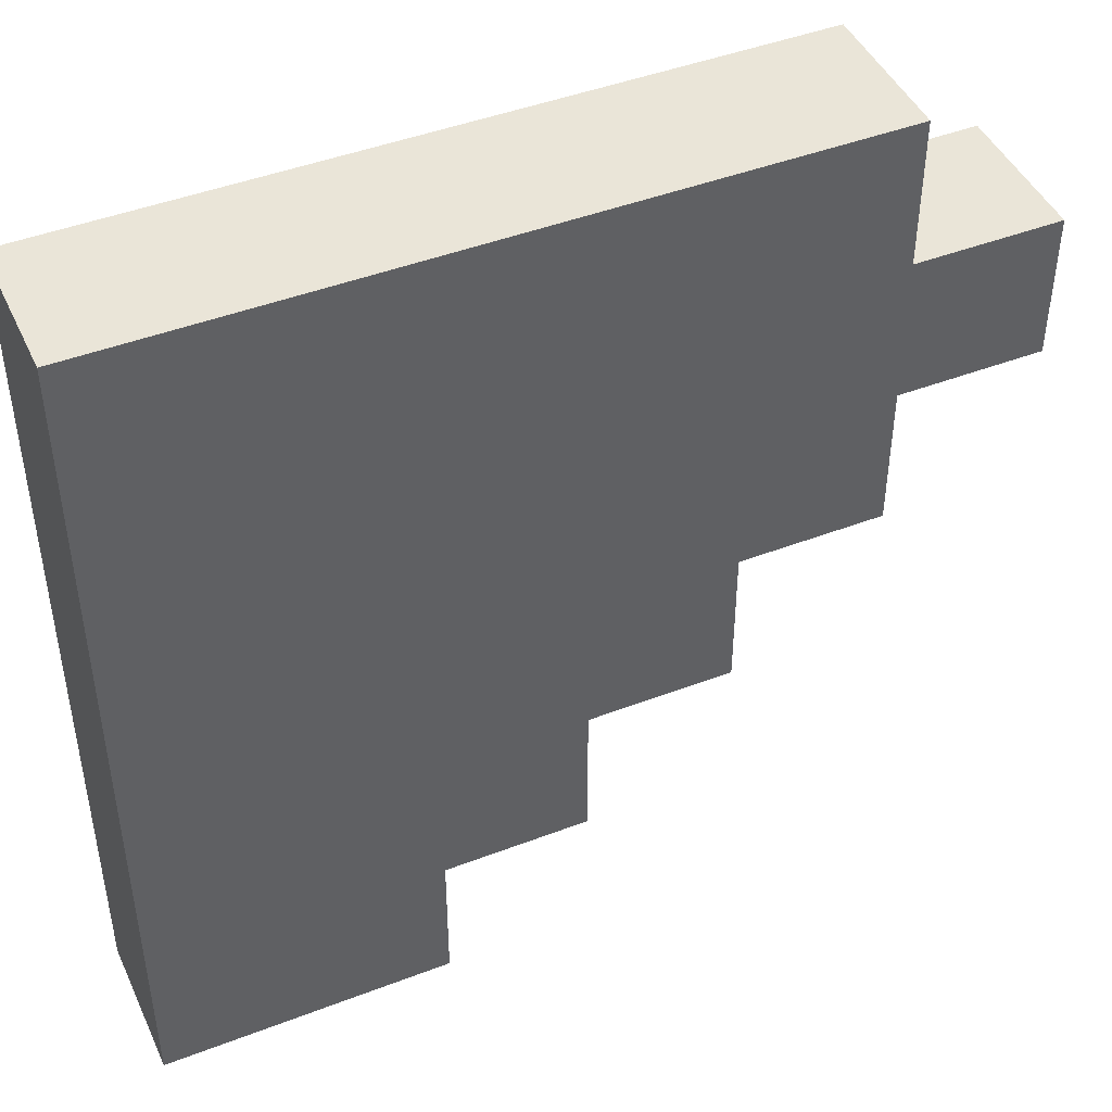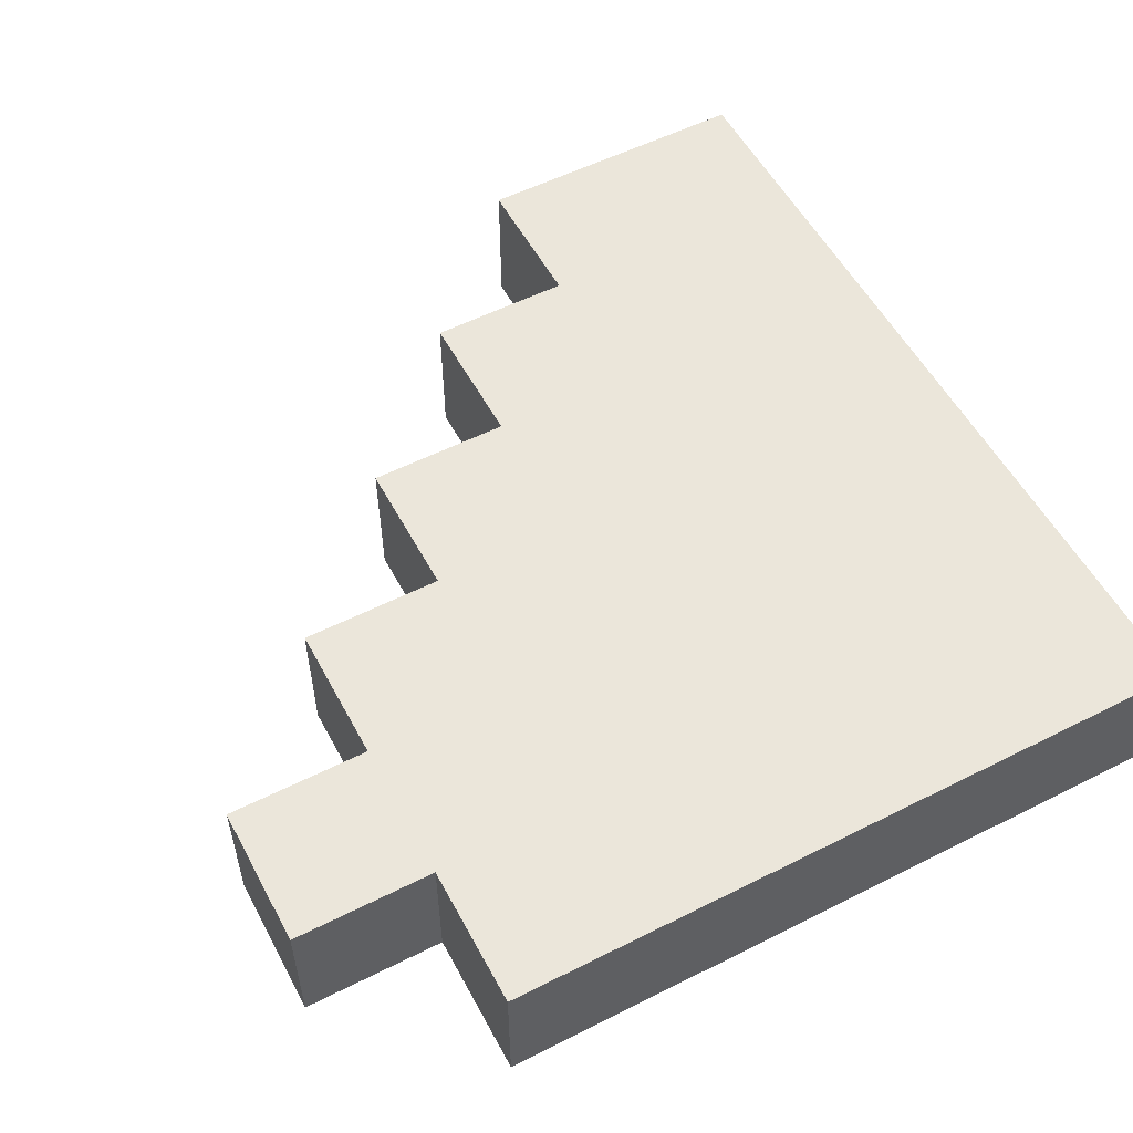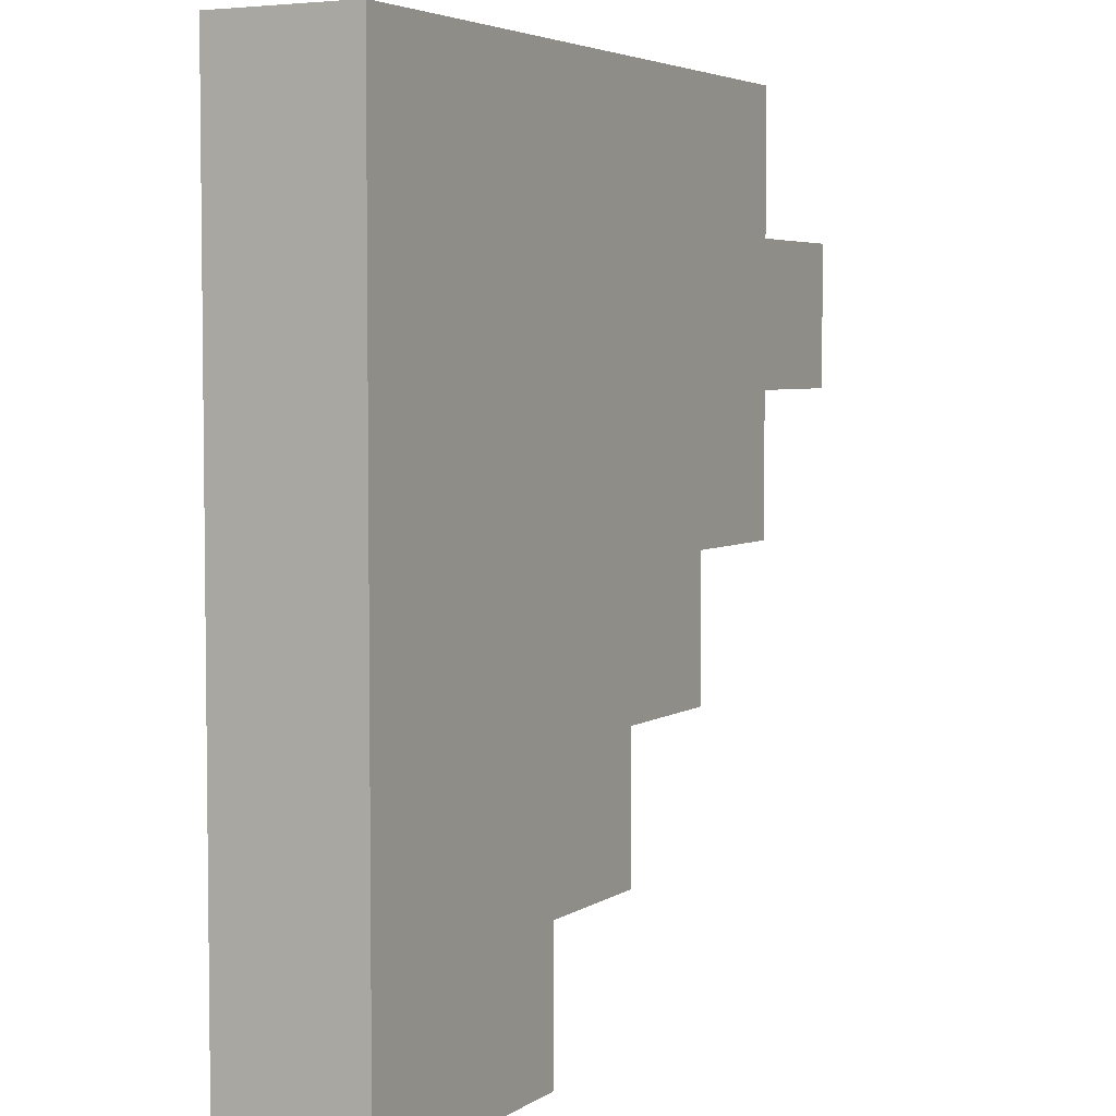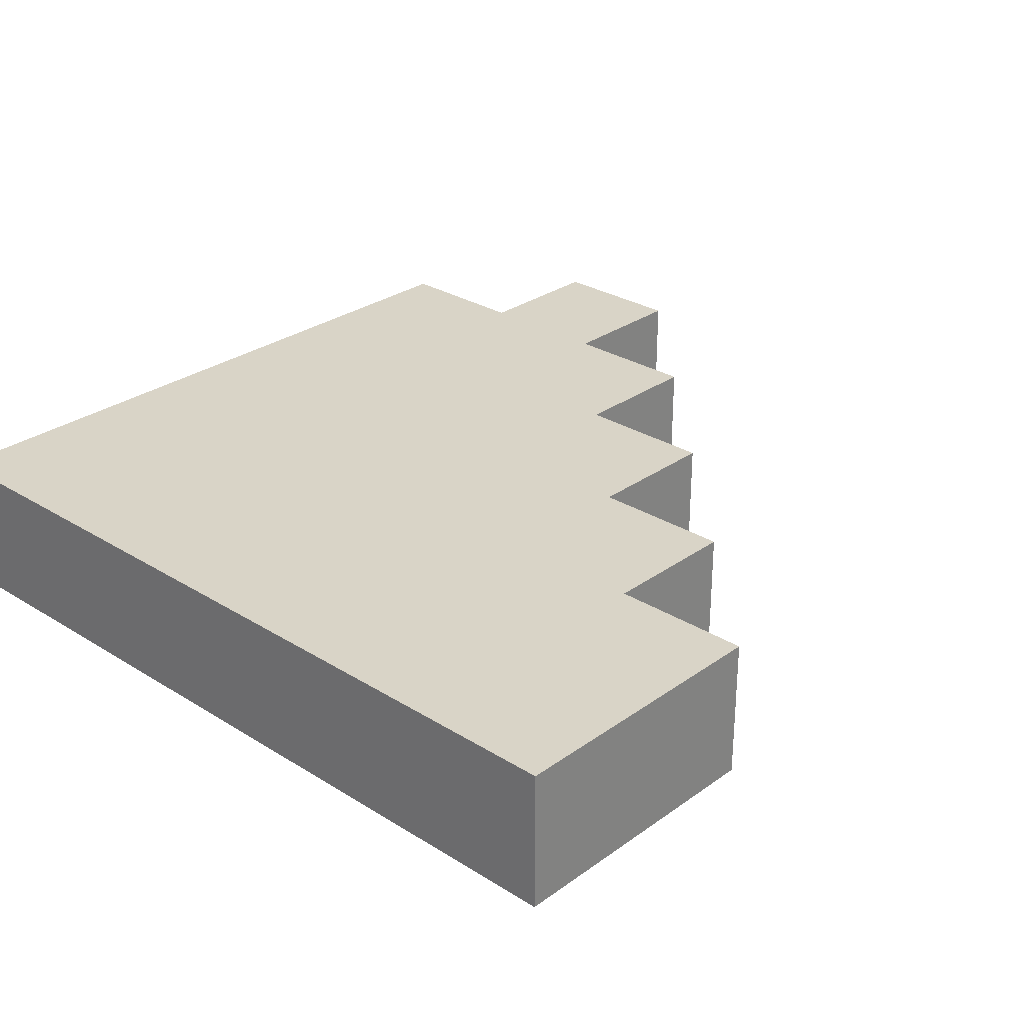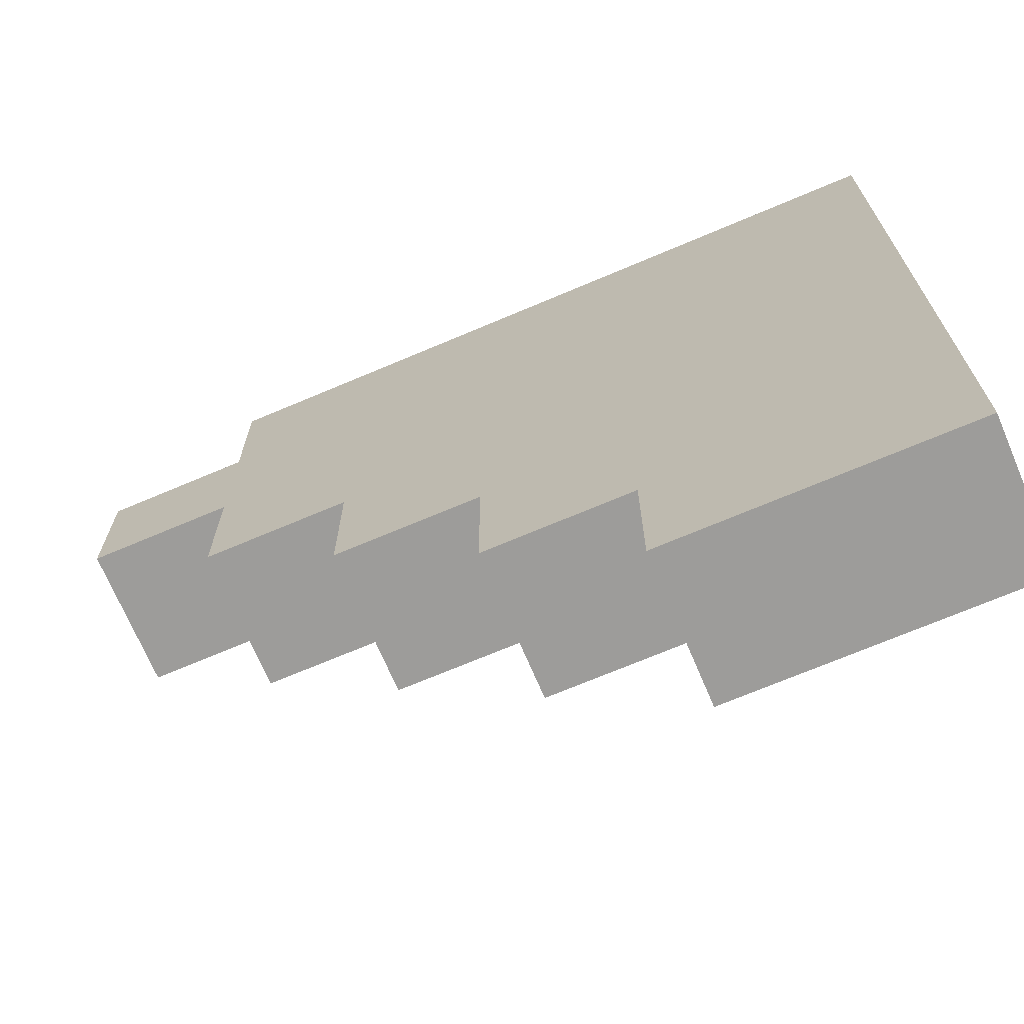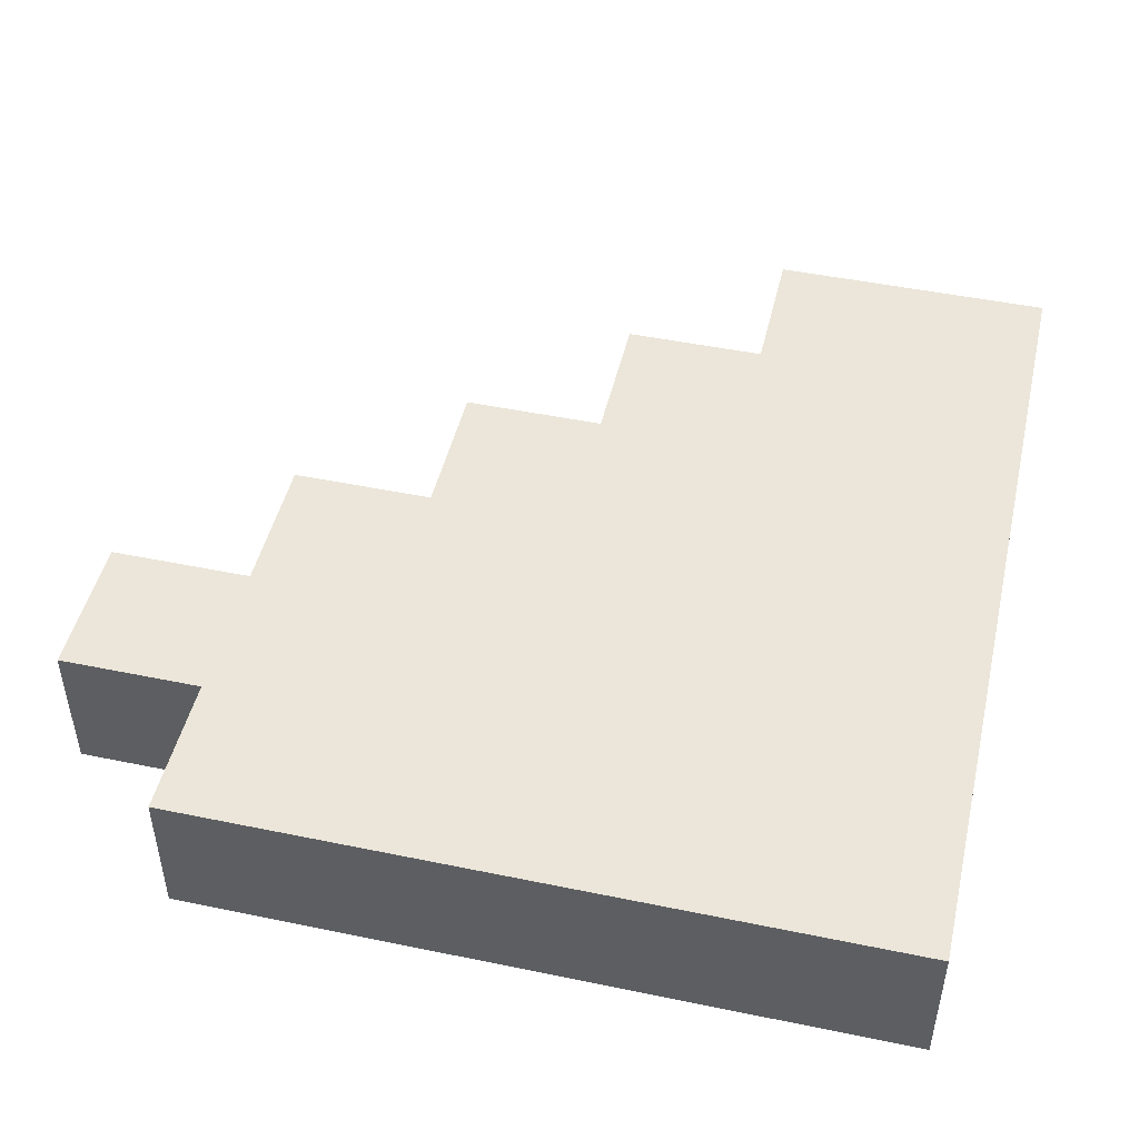
<metadata>
{"format":"obj","ext":"obj","renderer":"f3d","projection":"perspective","resolution":1024,"background":"white","views":[{"elev":45.3,"azim":156.1,"up":"+Z"},{"elev":55.0,"azim":-28.0,"up":"+Y"},{"elev":4.4,"azim":117.7,"up":"+Z"},{"elev":28.6,"azim":133.1,"up":"+Y"},{"elev":-70.3,"azim":23.0,"up":"+Z"},{"elev":47.5,"azim":13.1,"up":"+Y"}]}
</metadata>
<code>
g P_38-2
v 22.5 10 18
v 22.5 10 13
v 22.5 11 17
v 22.5 11 14
v 22.5 14 17
v 22.5 14 14
v 22.5 15 18
v 22.5 15 13
v 27.5 10 23
v 27.5 10 18
v 27.5 10 13
v 27.5 10 8
v 27.5 11 22
v 27.5 11 18
v 27.5 11 13
v 27.5 11 9
v 27.5 14 22
v 27.5 14 18
v 27.5 14 13
v 27.5 14 9
v 27.5 15 23
v 27.5 15 18
v 27.5 15 13
v 27.5 15 8
v 32.5 10 8
v 32.5 10 3
v 32.5 11 8
v 32.5 11 4
v 32.5 14 8
v 32.5 14 4
v 32.5 15 8
v 32.5 15 3
v 37.5 10 3
v 37.5 10 -2
v 37.5 11 3
v 37.5 11 -1
v 37.5 14 3
v 37.5 14 -1
v 37.5 15 3
v 37.5 15 -2
v 42.5 10 -2
v 42.5 10 -7
v 42.5 11 -2
v 42.5 11 -6
v 42.5 14 -2
v 42.5 14 -6
v 42.5 15 -2
v 42.5 15 -7
v 52.5 10 23
v 52.5 10 22
v 52.5 10 -6
v 52.5 10 -7
v 52.5 11 23
v 52.5 11 22
v 52.5 11 -6
v 52.5 11 -7
v 52.5 14 23
v 52.5 14 22
v 52.5 14 -6
v 52.5 14 -7
v 52.5 15 23
v 52.5 15 22
v 52.5 15 -6
v 52.5 15 -7
v 27.5 10 23
v 27.5 15 23
v 28.5 11 23
v 28.5 14 23
v 52.5 10 23
v 52.5 11 23
v 52.5 14 23
v 52.5 15 23
v 22.5 10 18
v 22.5 15 18
v 23.5 11 18
v 23.5 14 18
v 27.5 10 18
v 27.5 11 18
v 27.5 14 18
v 27.5 15 18
v 22.5 10 13
v 22.5 15 13
v 23.5 11 13
v 23.5 14 13
v 27.5 10 13
v 27.5 11 13
v 27.5 14 13
v 27.5 15 13
v 27.5 10 8
v 27.5 15 8
v 28.5 11 8
v 28.5 14 8
v 32.5 10 8
v 32.5 11 8
v 32.5 14 8
v 32.5 15 8
v 32.5 10 3
v 32.5 15 3
v 33.5 11 3
v 33.5 14 3
v 37.5 10 3
v 37.5 11 3
v 37.5 14 3
v 37.5 15 3
v 37.5 10 -2
v 37.5 15 -2
v 38.5 11 -2
v 38.5 14 -2
v 42.5 10 -2
v 42.5 11 -2
v 42.5 14 -2
v 42.5 15 -2
v 42.5 10 -7
v 42.5 15 -7
v 43.5 11 -7
v 43.5 14 -7
v 52.5 10 -7
v 52.5 11 -7
v 52.5 14 -7
v 52.5 15 -7
v 27.5 10 23
v 52.5 10 23
v 28.5 10 22
v 52.5 10 22
v 22.5 10 18
v 27.5 10 18
v 23.5 10 17
v 28.5 10 17
v 23.5 10 14
v 28.5 10 14
v 22.5 10 13
v 27.5 10 13
v 28.5 10 9
v 33.5 10 9
v 27.5 10 8
v 32.5 10 8
v 33.5 10 4
v 38.5 10 4
v 32.5 10 3
v 37.5 10 3
v 38.5 10 -1
v 43.5 10 -1
v 37.5 10 -2
v 42.5 10 -2
v 43.5 10 -6
v 52.5 10 -6
v 42.5 10 -7
v 52.5 10 -7
v 27.5 15 23
v 52.5 15 23
v 28.5 15 22
v 52.5 15 22
v 22.5 15 18
v 27.5 15 18
v 23.5 15 17
v 28.5 15 17
v 23.5 15 14
v 28.5 15 14
v 22.5 15 13
v 27.5 15 13
v 28.5 15 9
v 33.5 15 9
v 27.5 15 8
v 32.5 15 8
v 33.5 15 4
v 38.5 15 4
v 32.5 15 3
v 37.5 15 3
v 38.5 15 -1
v 43.5 15 -1
v 37.5 15 -2
v 42.5 15 -2
v 43.5 15 -6
v 52.5 15 -6
v 42.5 15 -7
v 52.5 15 -7
f 3 2 1
f 4 2 3
f 5 3 1
f 5 4 3
f 6 2 4
f 6 4 5
f 7 5 1
f 7 6 5
f 8 2 6
f 8 6 7
f 13 10 9
f 14 10 13
f 15 12 11
f 16 12 15
f 17 14 13
f 17 13 9
f 18 14 17
f 19 16 15
f 20 12 16
f 20 16 19
f 21 18 17
f 21 17 9
f 22 18 21
f 23 20 19
f 24 12 20
f 24 20 23
f 27 26 25
f 28 26 27
f 29 28 27
f 30 26 28
f 30 28 29
f 31 30 29
f 32 26 30
f 32 30 31
f 35 34 33
f 36 34 35
f 37 36 35
f 38 34 36
f 38 36 37
f 39 38 37
f 40 34 38
f 40 38 39
f 43 42 41
f 44 42 43
f 45 44 43
f 46 42 44
f 46 44 45
f 47 46 45
f 48 42 46
f 48 46 47
f 49 50 53
f 50 51 54
f 53 50 54
f 51 52 55
f 54 51 55
f 55 52 56
f 53 54 57
f 54 55 57
f 55 56 57
f 57 56 58
f 58 56 59
f 59 56 60
f 57 58 61
f 58 59 62
f 61 58 62
f 59 60 63
f 62 59 63
f 63 60 64
f 67 66 65
f 68 66 67
f 69 67 65
f 70 68 67
f 70 67 69
f 71 66 68
f 71 68 70
f 72 66 71
f 75 74 73
f 76 74 75
f 77 75 73
f 78 76 75
f 78 75 77
f 79 74 76
f 79 76 78
f 80 74 79
f 81 82 83
f 83 82 84
f 81 83 85
f 83 84 86
f 85 83 86
f 84 82 87
f 86 84 87
f 87 82 88
f 89 90 91
f 91 90 92
f 89 91 93
f 91 92 94
f 93 91 94
f 92 90 95
f 94 92 95
f 95 90 96
f 97 98 99
f 99 98 100
f 97 99 101
f 99 100 102
f 101 99 102
f 100 98 103
f 102 100 103
f 103 98 104
f 105 106 107
f 107 106 108
f 105 107 109
f 107 108 110
f 109 107 110
f 108 106 111
f 110 108 111
f 111 106 112
f 113 114 115
f 115 114 116
f 113 115 117
f 115 116 118
f 117 115 118
f 116 114 119
f 118 116 119
f 119 114 120
f 123 122 121
f 124 122 123
f 126 123 121
f 127 126 125
f 128 124 123
f 128 126 127
f 128 123 126
f 129 127 125
f 129 128 127
f 130 124 128
f 130 128 129
f 131 129 125
f 131 130 129
f 132 130 131
f 133 124 130
f 133 130 132
f 134 124 133
f 135 133 132
f 135 134 133
f 136 134 135
f 137 124 134
f 137 134 136
f 138 124 137
f 139 137 136
f 139 138 137
f 140 138 139
f 141 124 138
f 141 138 140
f 142 124 141
f 143 141 140
f 143 142 141
f 144 142 143
f 145 124 142
f 145 142 144
f 146 124 145
f 147 145 144
f 147 146 145
f 148 146 147
f 149 150 151
f 151 150 152
f 149 151 154
f 153 154 155
f 151 152 156
f 155 154 156
f 154 151 156
f 153 155 157
f 155 156 157
f 156 152 158
f 157 156 158
f 153 157 159
f 157 158 159
f 159 158 160
f 158 152 161
f 160 158 161
f 161 152 162
f 160 161 163
f 161 162 163
f 163 162 164
f 162 152 165
f 164 162 165
f 165 152 166
f 164 165 167
f 165 166 167
f 167 166 168
f 166 152 169
f 168 166 169
f 169 152 170
f 168 169 171
f 169 170 171
f 171 170 172
f 170 152 173
f 172 170 173
f 173 152 174
f 172 173 175
f 173 174 175
f 175 174 176

</code>
